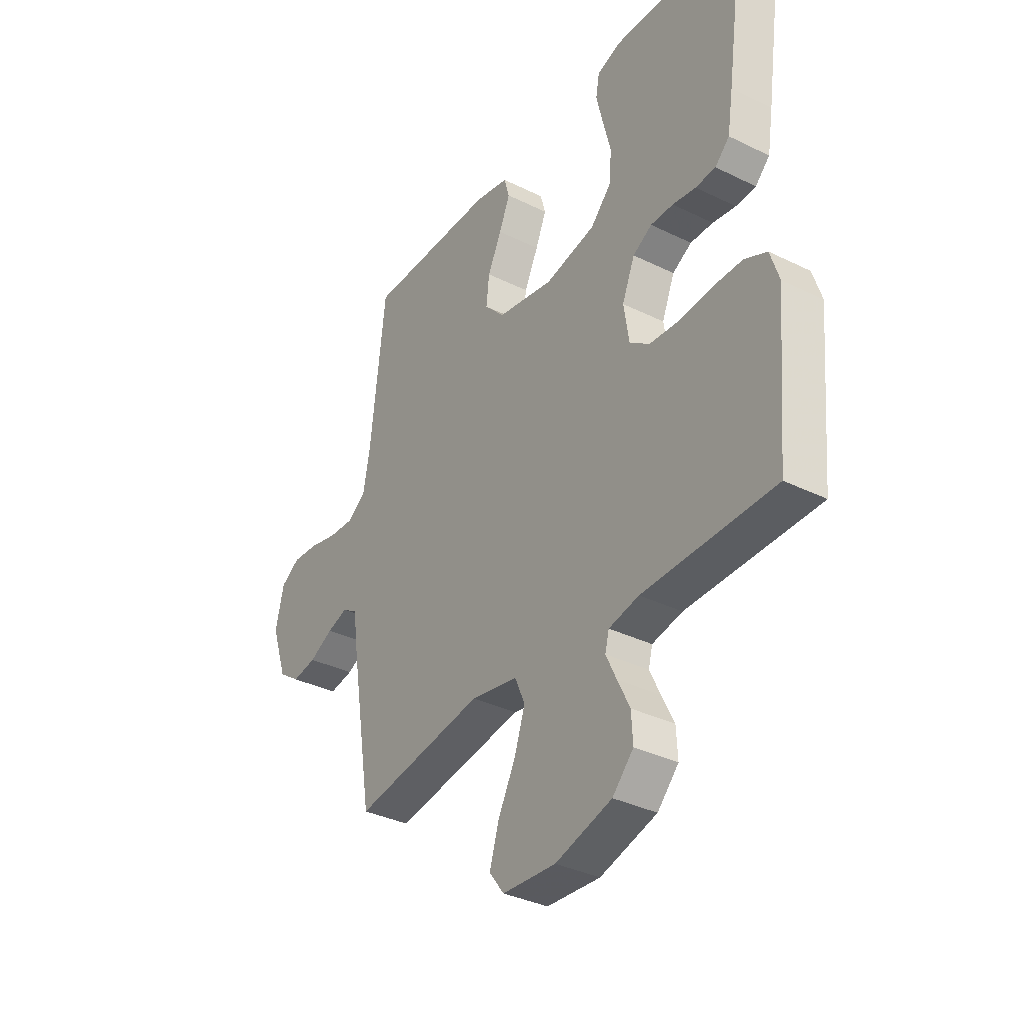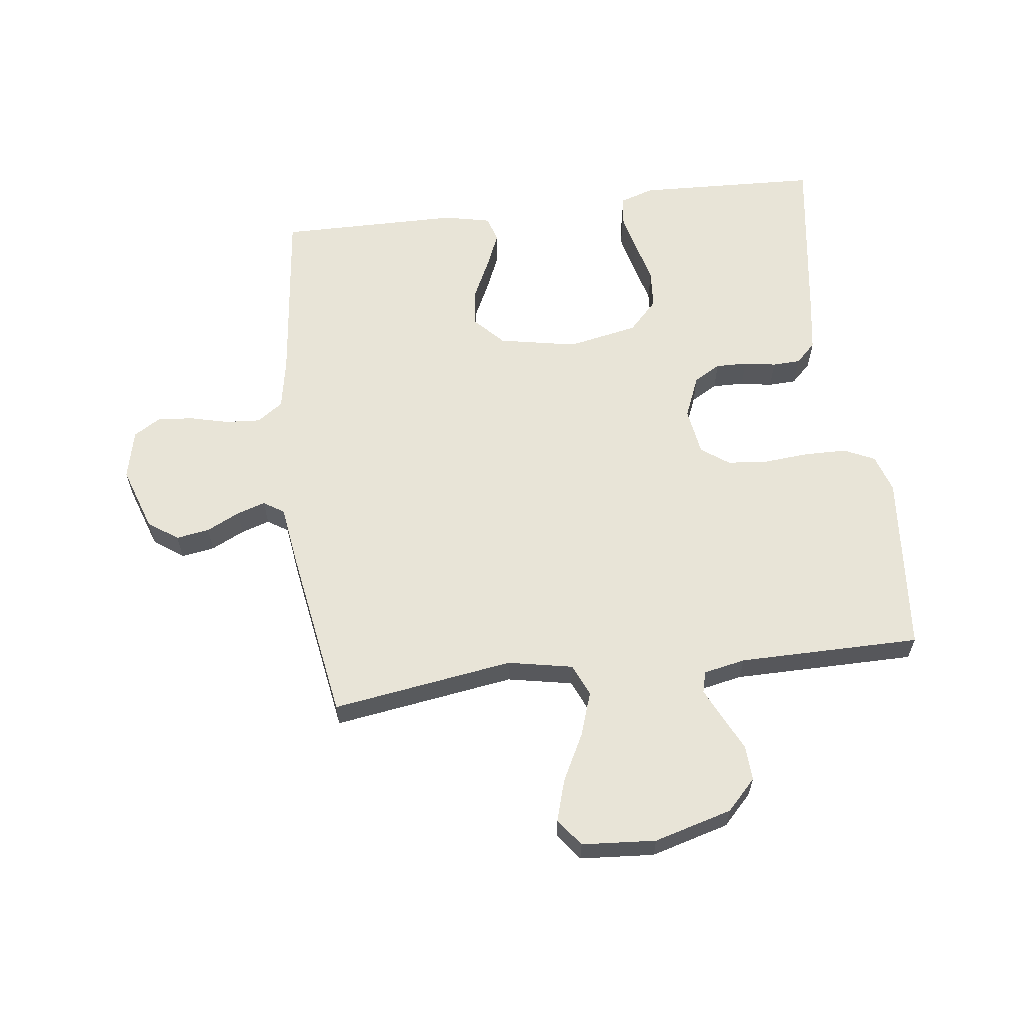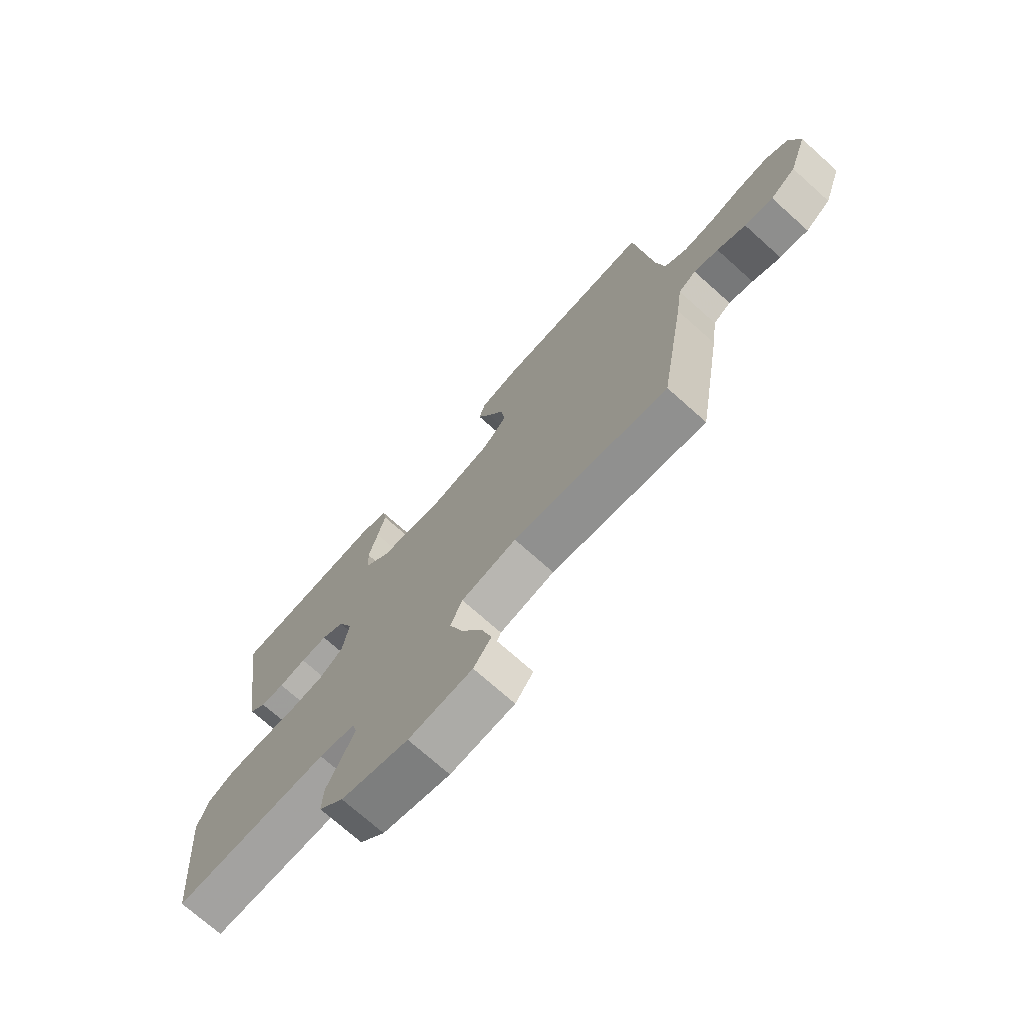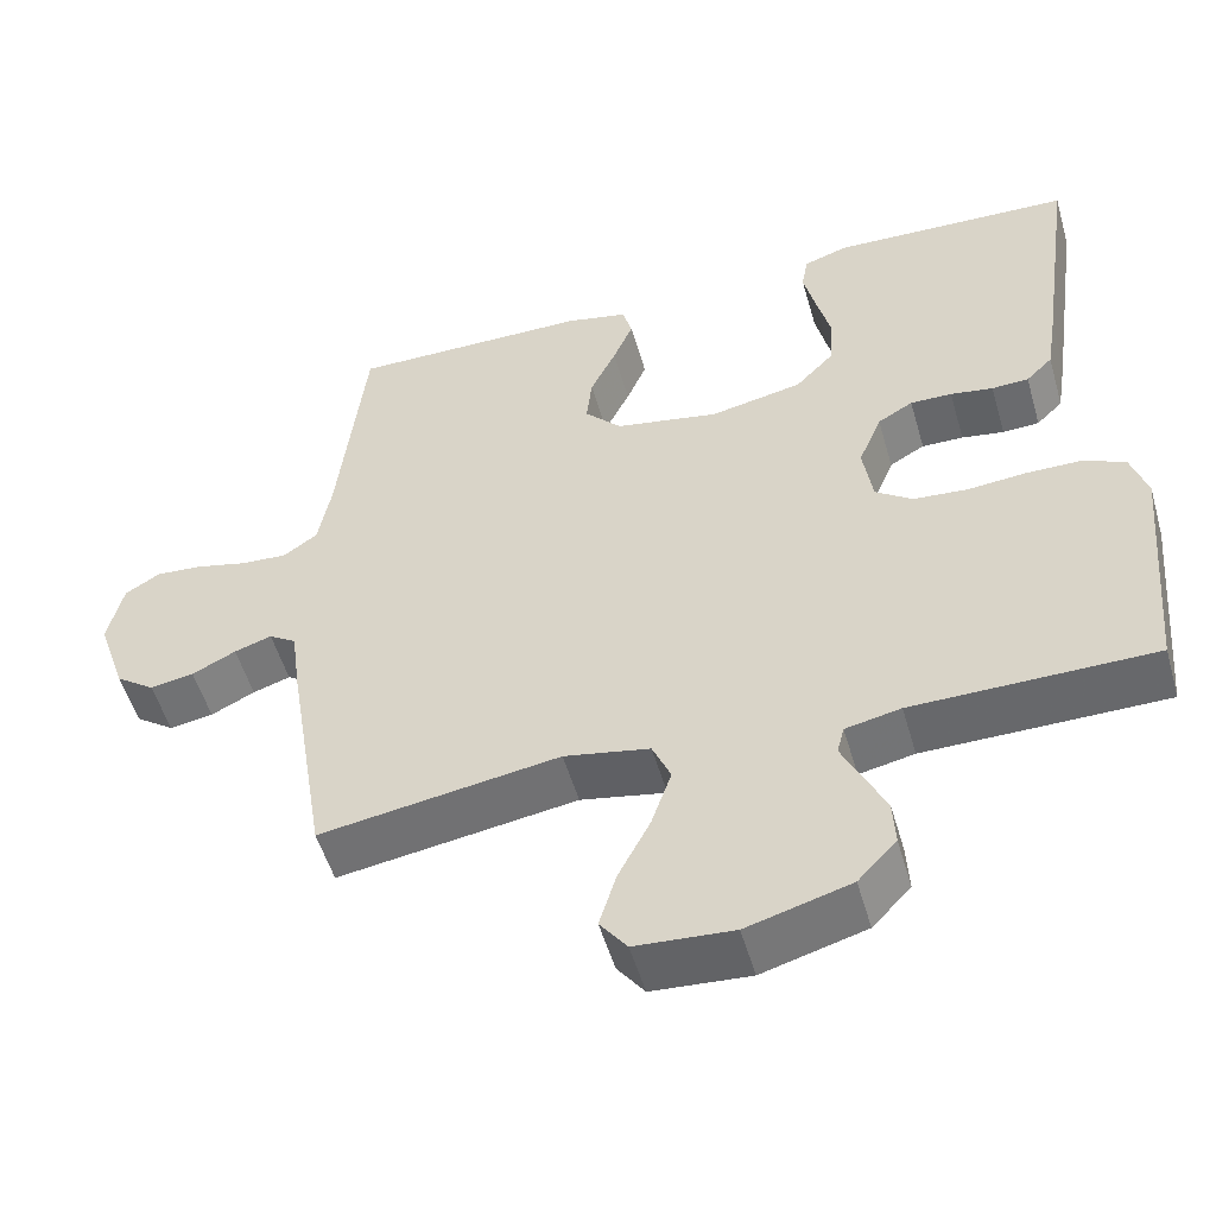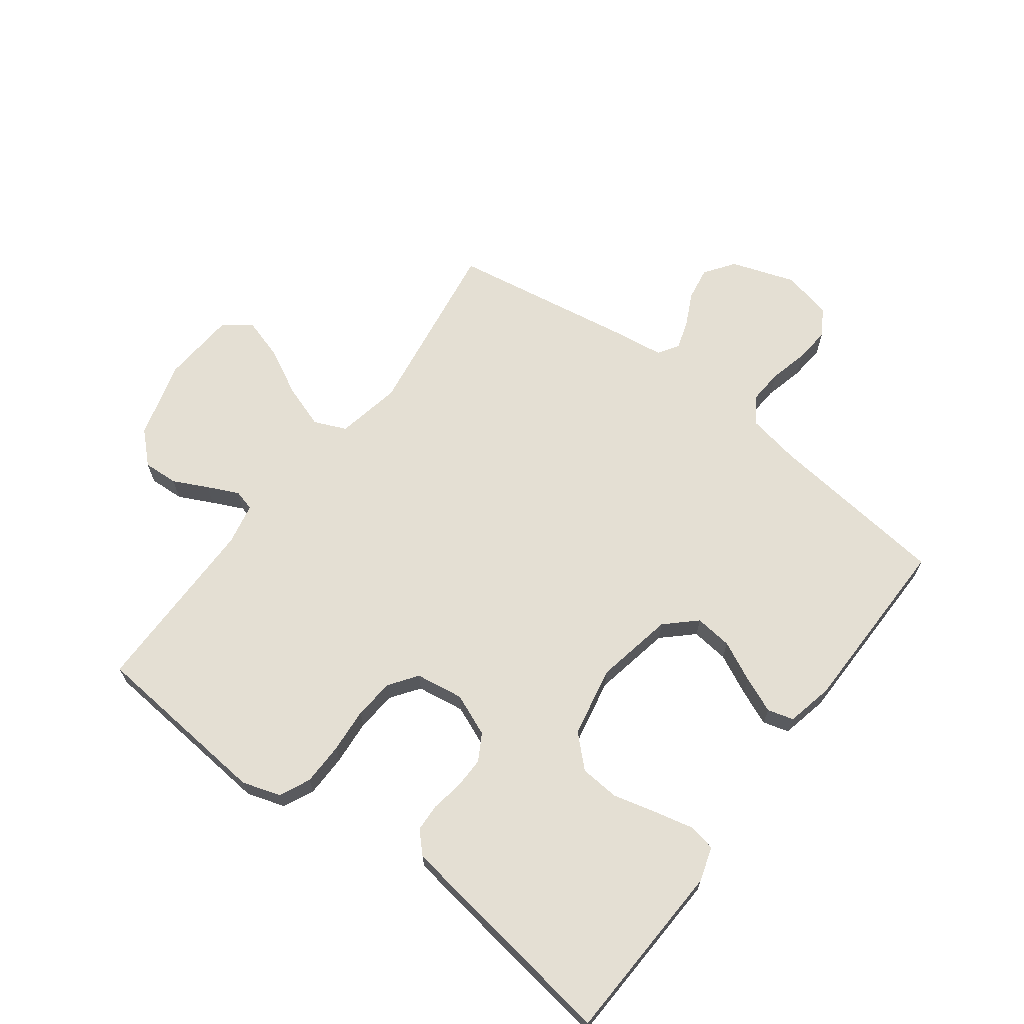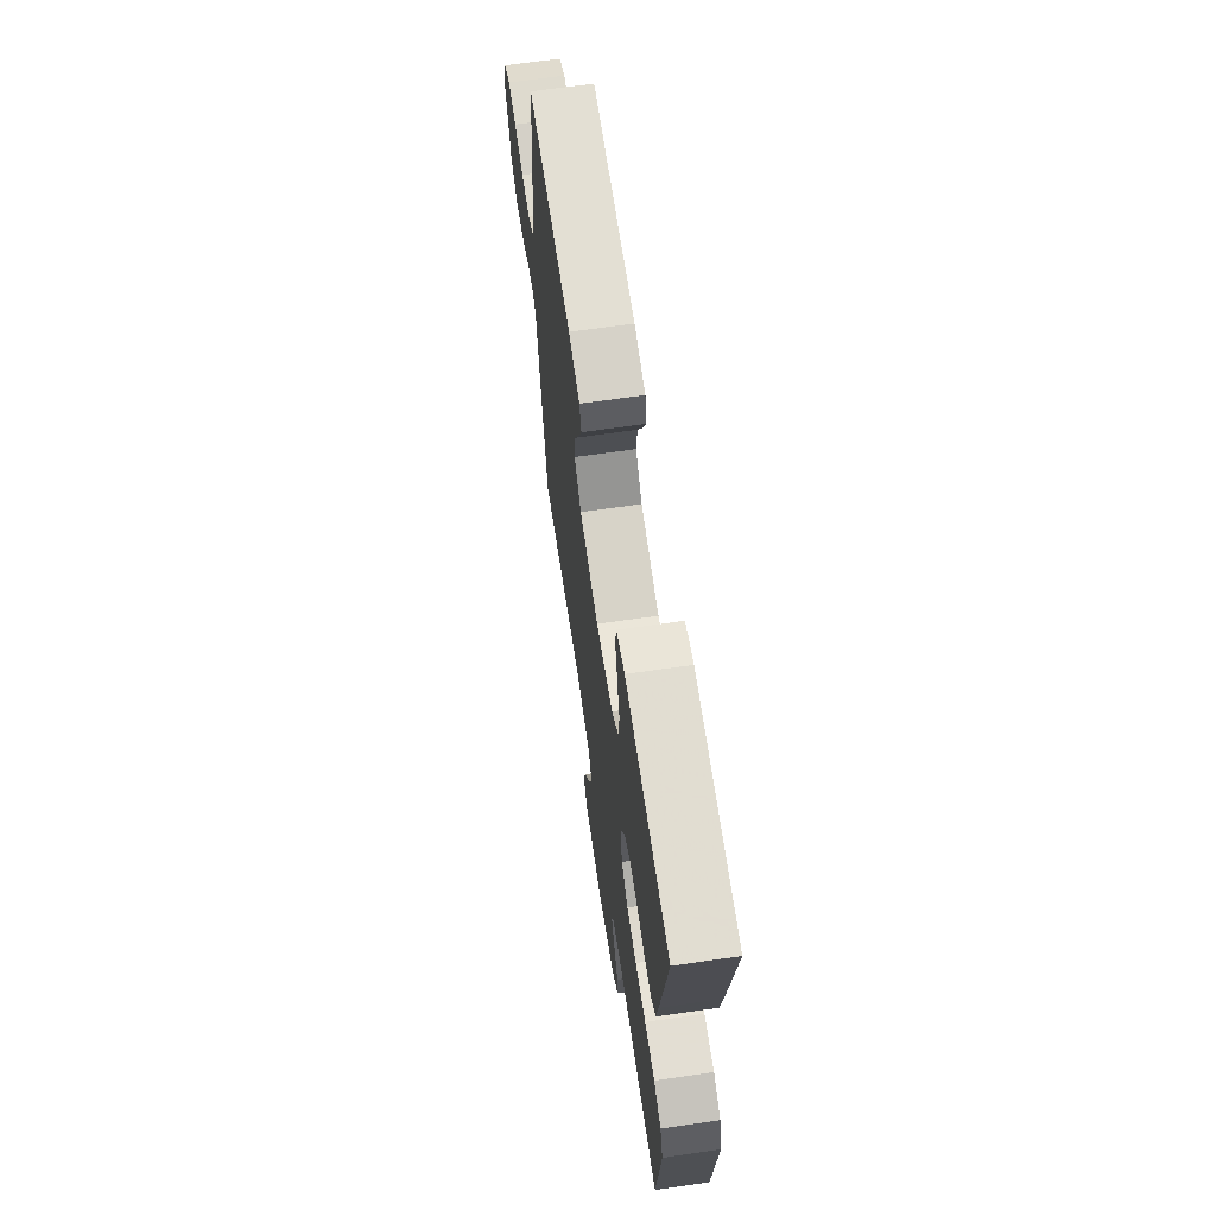
<metadata>
{"format":"obj","ext":"obj","renderer":"f3d","projection":"perspective","resolution":1024,"background":"white","views":[{"elev":-35.3,"azim":-123.1,"up":"+Z"},{"elev":61.3,"azim":172.8,"up":"+Y"},{"elev":-72.8,"azim":48.2,"up":"+Z"},{"elev":-52.5,"azim":-164.0,"up":"+Z"},{"elev":66.7,"azim":-53.1,"up":"+Y"},{"elev":66.6,"azim":-98.3,"up":"+Z"}]}
</metadata>
<code>
v 0.5 0.07 0.5
v 0.534 0.07 0.2
v 0.55 0.07 0.114
v 0.593 0.07 0.084
v 0.651 0.07 0.088
v 0.715 0.07 0.104
v 0.774 0.07 0.109
v 0.818 0.07 0.082
v 0.837 0.07 0
v 0.801 0.07 -0.106
v 0.752 0.07 -0.141
v 0.697 0.07 -0.132
v 0.642 0.07 -0.105
v 0.595 0.07 -0.09
v 0.561 0.07 -0.112
v 0.549 0.07 -0.2
v 0.5 0.07 -0.5
v 0.2 0.07 -0.455
v 0.093 0.07 -0.476
v 0.07 0.07 -0.529
v 0.095 0.07 -0.602
v 0.135 0.07 -0.679
v 0.156 0.07 -0.748
v 0.122 0.07 -0.793
v 0 0.07 -0.802
v -0.129 0.07 -0.766
v -0.177 0.07 -0.716
v -0.174 0.07 -0.658
v -0.146 0.07 -0.601
v -0.122 0.07 -0.55
v -0.131 0.07 -0.515
v -0.2 0.07 -0.501
v -0.5 0.07 -0.5
v -0.527 0.07 -0.2
v -0.507 0.07 -0.137
v -0.456 0.07 -0.113
v -0.386 0.07 -0.112
v -0.312 0.07 -0.118
v -0.245 0.07 -0.112
v -0.199 0.07 -0.079
v -0.187 0.07 0
v -0.216 0.07 0.07
v -0.26 0.07 0.095
v -0.312 0.07 0.094
v -0.365 0.07 0.085
v -0.411 0.07 0.087
v -0.444 0.07 0.119
v -0.457 0.07 0.2
v -0.5 0.07 0.5
v -0.2 0.07 0.513
v -0.144 0.07 0.495
v -0.136 0.07 0.449
v -0.151 0.07 0.385
v -0.169 0.07 0.314
v -0.164 0.07 0.249
v -0.116 0.07 0.199
v 0 0.07 0.176
v 0.129 0.07 0.201
v 0.175 0.07 0.25
v 0.168 0.07 0.312
v 0.136 0.07 0.378
v 0.111 0.07 0.437
v 0.123 0.07 0.48
v 0.2 0.07 0.497
v 0.5 0 0.5
v 0.534 0 0.2
v 0.55 0 0.114
v 0.593 0 0.084
v 0.651 0 0.088
v 0.715 0 0.104
v 0.774 0 0.109
v 0.818 0 0.082
v 0.837 0 0
v 0.801 0 -0.106
v 0.752 0 -0.141
v 0.697 0 -0.132
v 0.642 0 -0.105
v 0.595 0 -0.09
v 0.561 0 -0.112
v 0.549 0 -0.2
v 0.5 0 -0.5
v 0.2 0 -0.455
v 0.093 0 -0.476
v 0.07 0 -0.529
v 0.095 0 -0.602
v 0.135 0 -0.679
v 0.156 0 -0.748
v 0.122 0 -0.793
v 0 0 -0.802
v -0.129 0 -0.766
v -0.177 0 -0.716
v -0.174 0 -0.658
v -0.146 0 -0.601
v -0.122 0 -0.55
v -0.131 0 -0.515
v -0.2 0 -0.501
v -0.5 0 -0.5
v -0.527 0 -0.2
v -0.507 0 -0.137
v -0.456 0 -0.113
v -0.386 0 -0.112
v -0.312 0 -0.118
v -0.245 0 -0.112
v -0.199 0 -0.079
v -0.187 0 0
v -0.216 0 0.07
v -0.26 0 0.095
v -0.312 0 0.094
v -0.365 0 0.085
v -0.411 0 0.087
v -0.444 0 0.119
v -0.457 0 0.2
v -0.5 0 0.5
v -0.2 0 0.513
v -0.144 0 0.495
v -0.136 0 0.449
v -0.151 0 0.385
v -0.169 0 0.314
v -0.164 0 0.249
v -0.116 0 0.199
v 0 0 0.176
v 0.129 0 0.201
v 0.175 0 0.25
v 0.168 0 0.312
v 0.136 0 0.378
v 0.111 0 0.437
v 0.123 0 0.48
v 0.2 0 0.497
f 64 1 2
f 63 64 2
f 62 63 2
f 61 62 2
f 60 61 2
f 59 60 2 3
f 58 59 3 4
f 57 58 4
f 52 53 54
f 51 52 54
f 50 51 54
f 49 50 54
f 48 49 54
f 47 48 54
f 46 47 54
f 45 46 54
f 44 45 54
f 43 44 54 55
f 42 43 55 56
f 36 37 38
f 35 36 38
f 34 35 38
f 33 34 38
f 32 33 38
f 31 32 38 39
f 27 28 29
f 26 27 29
f 25 26 29
f 24 25 29
f 23 24 29
f 22 23 29
f 21 22 29
f 20 21 29 30
f 19 20 30 31
f 15 16 17 18
f 31 39 40
f 19 31 40
f 18 19 40
f 15 18 40
f 11 12 13
f 10 11 13
f 9 10 13
f 8 9 13
f 7 8 13
f 6 7 13
f 5 6 13
f 4 5 13 14
f 41 42 56 57
f 40 41 57
f 15 40 57
f 14 15 57
f 4 14 57
f 66 65 128
f 66 128 127
f 66 127 126
f 66 126 125
f 66 125 124
f 67 66 124 123
f 68 67 123 122
f 68 122 121
f 118 117 116
f 118 116 115
f 118 115 114
f 118 114 113
f 118 113 112
f 118 112 111
f 118 111 110
f 118 110 109
f 118 109 108
f 119 118 108 107
f 120 119 107 106
f 102 101 100
f 102 100 99
f 102 99 98
f 102 98 97
f 102 97 96
f 103 102 96 95
f 93 92 91
f 93 91 90
f 93 90 89
f 93 89 88
f 93 88 87
f 93 87 86
f 93 86 85
f 94 93 85 84
f 95 94 84 83
f 82 81 80 79
f 104 103 95
f 104 95 83
f 104 83 82
f 104 82 79
f 77 76 75
f 77 75 74
f 77 74 73
f 77 73 72
f 77 72 71
f 77 71 70
f 77 70 69
f 78 77 69 68
f 121 120 106 105
f 121 105 104
f 121 104 79
f 121 79 78
f 121 78 68
f 1 65 66 2
f 2 66 67 3
f 3 67 68 4
f 4 68 69 5
f 5 69 70 6
f 6 70 71 7
f 7 71 72 8
f 8 72 73 9
f 9 73 74 10
f 10 74 75 11
f 11 75 76 12
f 12 76 77 13
f 13 77 78 14
f 14 78 79 15
f 15 79 80 16
f 16 80 81 17
f 17 81 82 18
f 18 82 83 19
f 19 83 84 20
f 20 84 85 21
f 21 85 86 22
f 22 86 87 23
f 23 87 88 24
f 24 88 89 25
f 25 89 90 26
f 26 90 91 27
f 27 91 92 28
f 28 92 93 29
f 29 93 94 30
f 30 94 95 31
f 31 95 96 32
f 32 96 97 33
f 33 97 98 34
f 34 98 99 35
f 35 99 100 36
f 36 100 101 37
f 37 101 102 38
f 38 102 103 39
f 39 103 104 40
f 40 104 105 41
f 41 105 106 42
f 42 106 107 43
f 43 107 108 44
f 44 108 109 45
f 45 109 110 46
f 46 110 111 47
f 47 111 112 48
f 48 112 113 49
f 49 113 114 50
f 50 114 115 51
f 51 115 116 52
f 52 116 117 53
f 53 117 118 54
f 54 118 119 55
f 55 119 120 56
f 56 120 121 57
f 57 121 122 58
f 58 122 123 59
f 59 123 124 60
f 60 124 125 61
f 61 125 126 62
f 62 126 127 63
f 63 127 128 64
f 64 128 65 1

</code>
